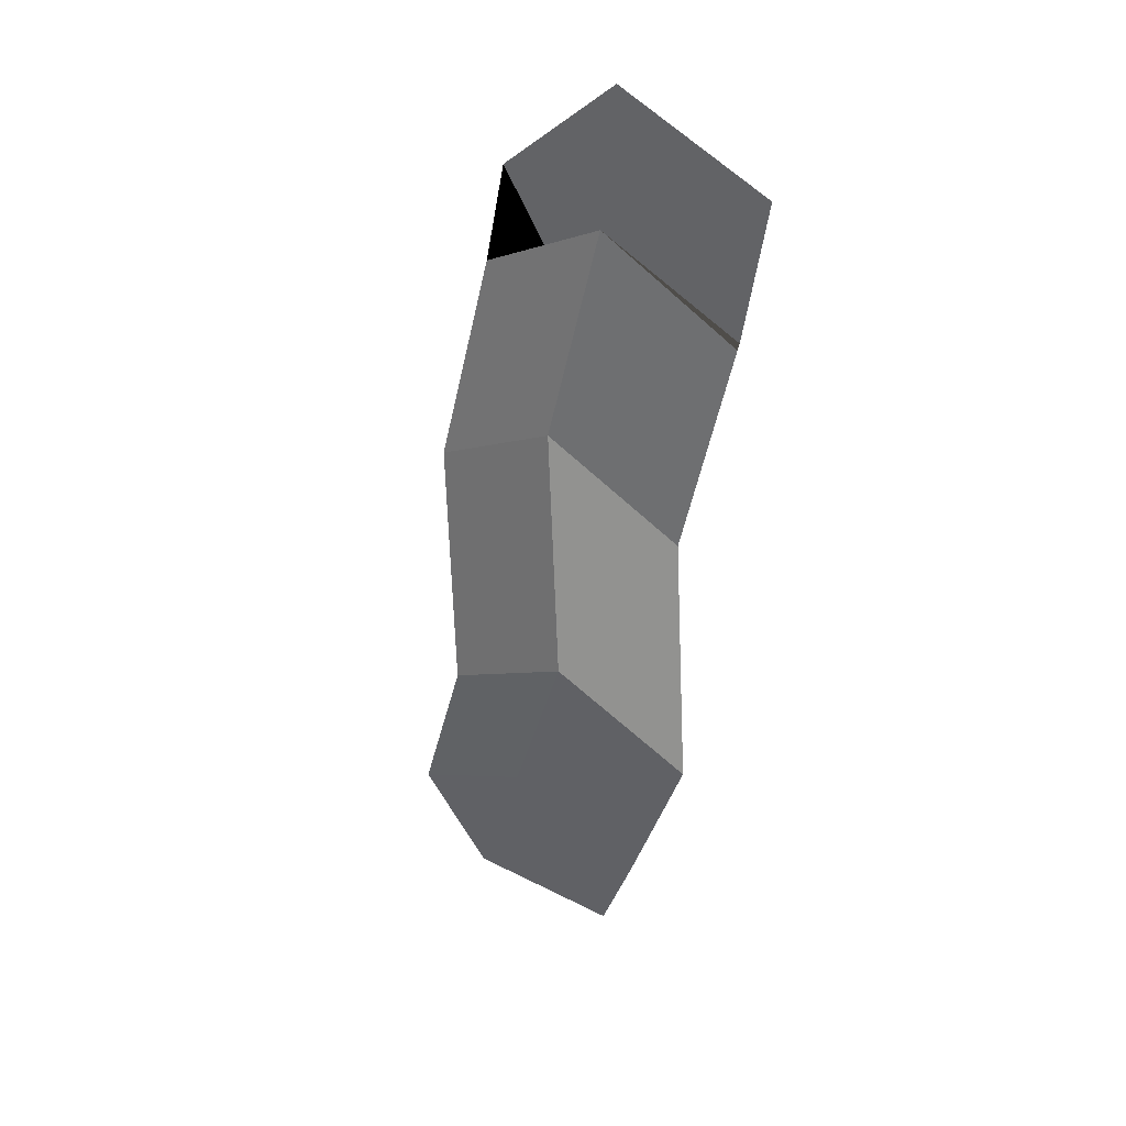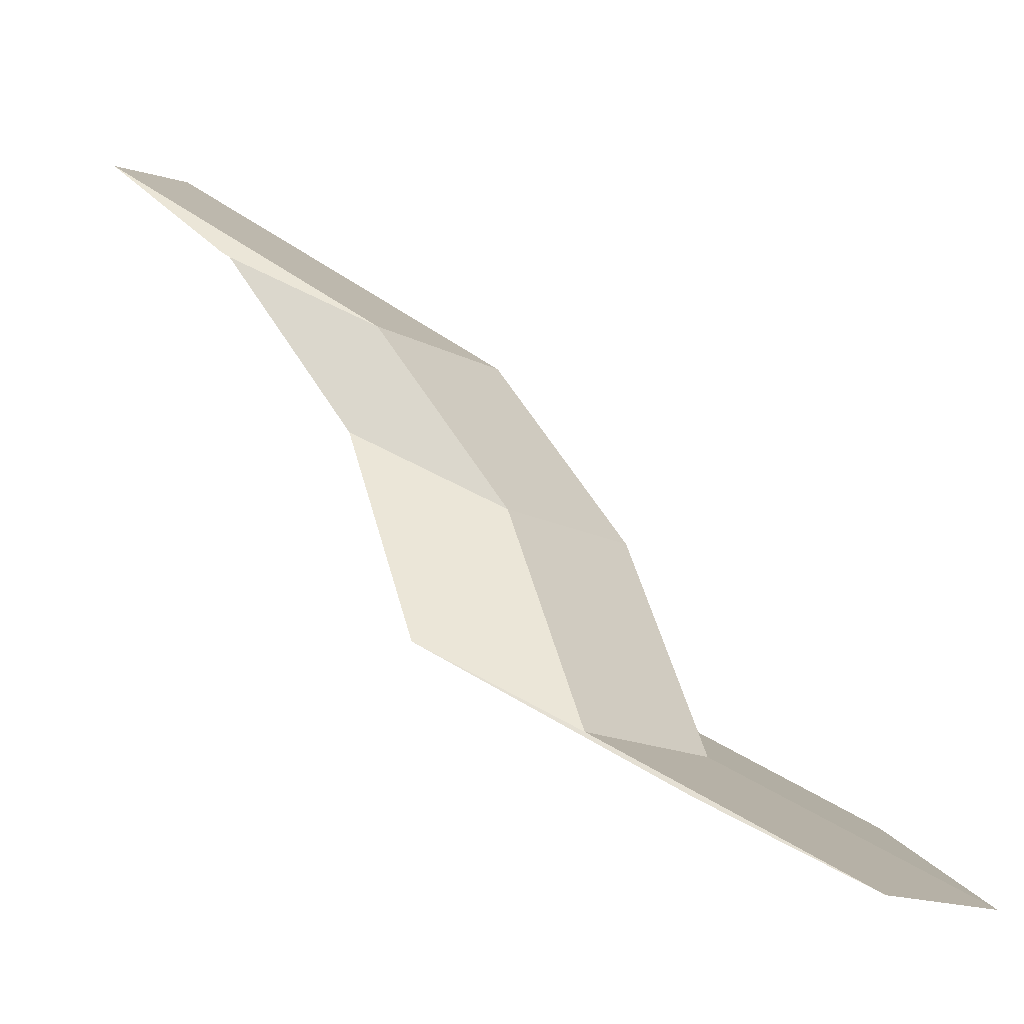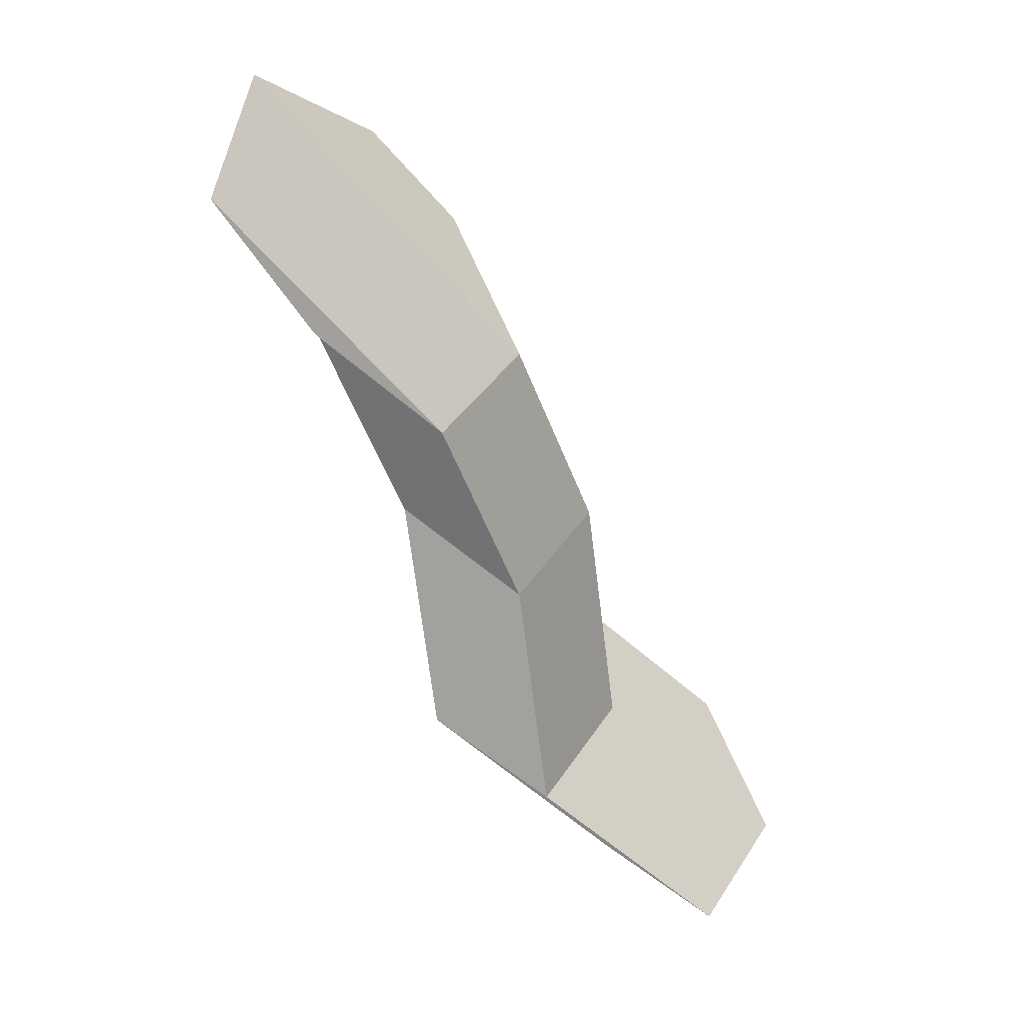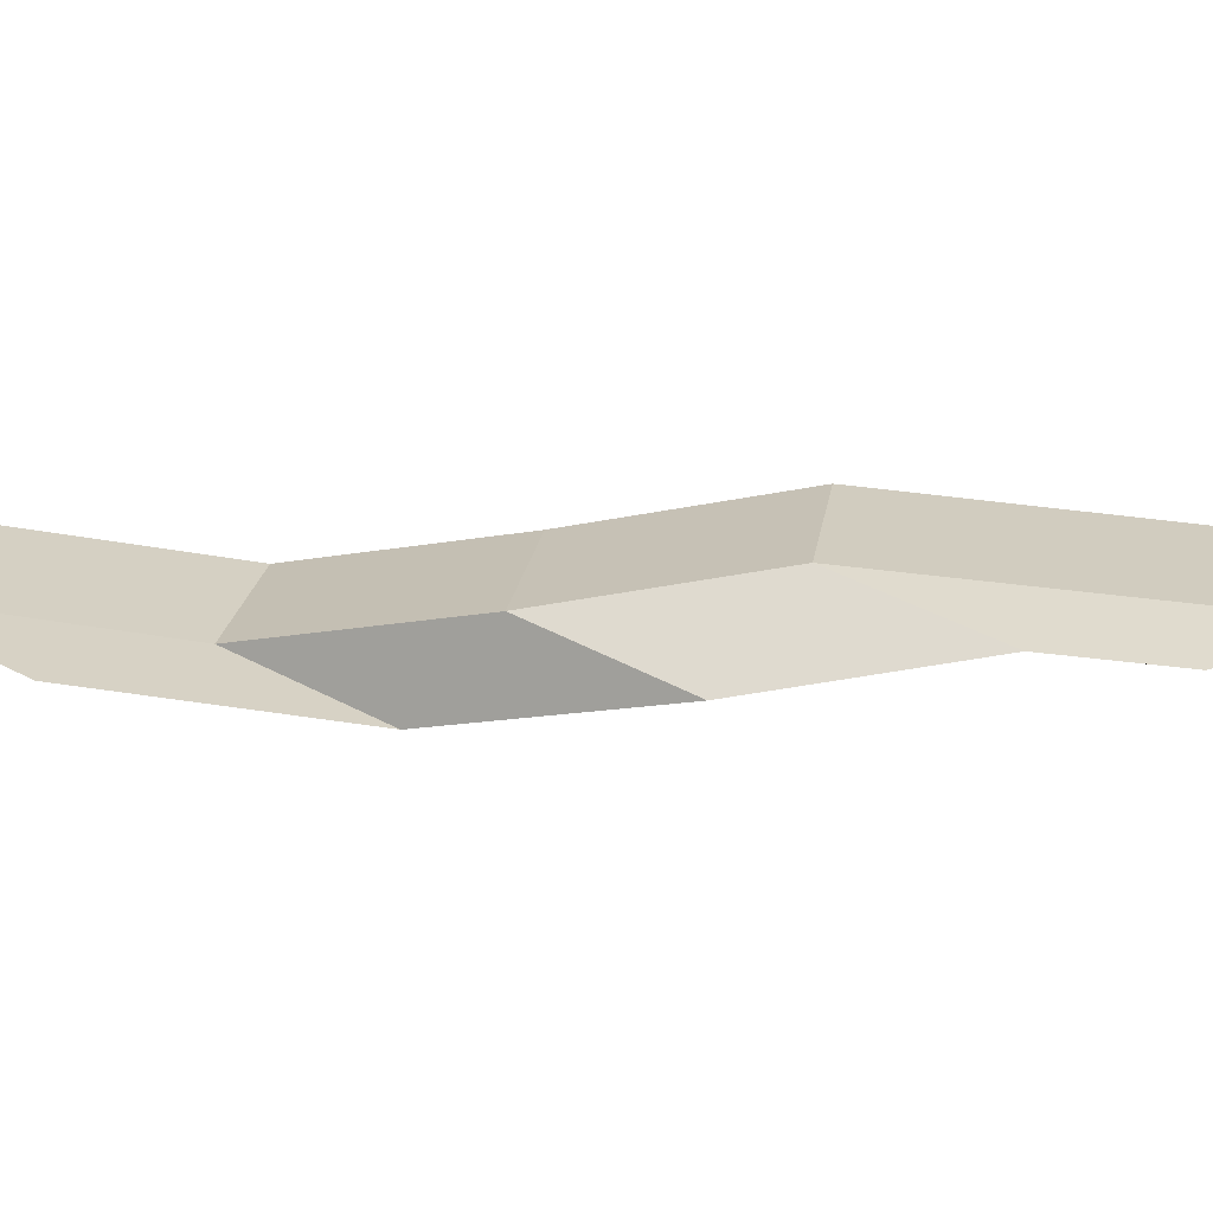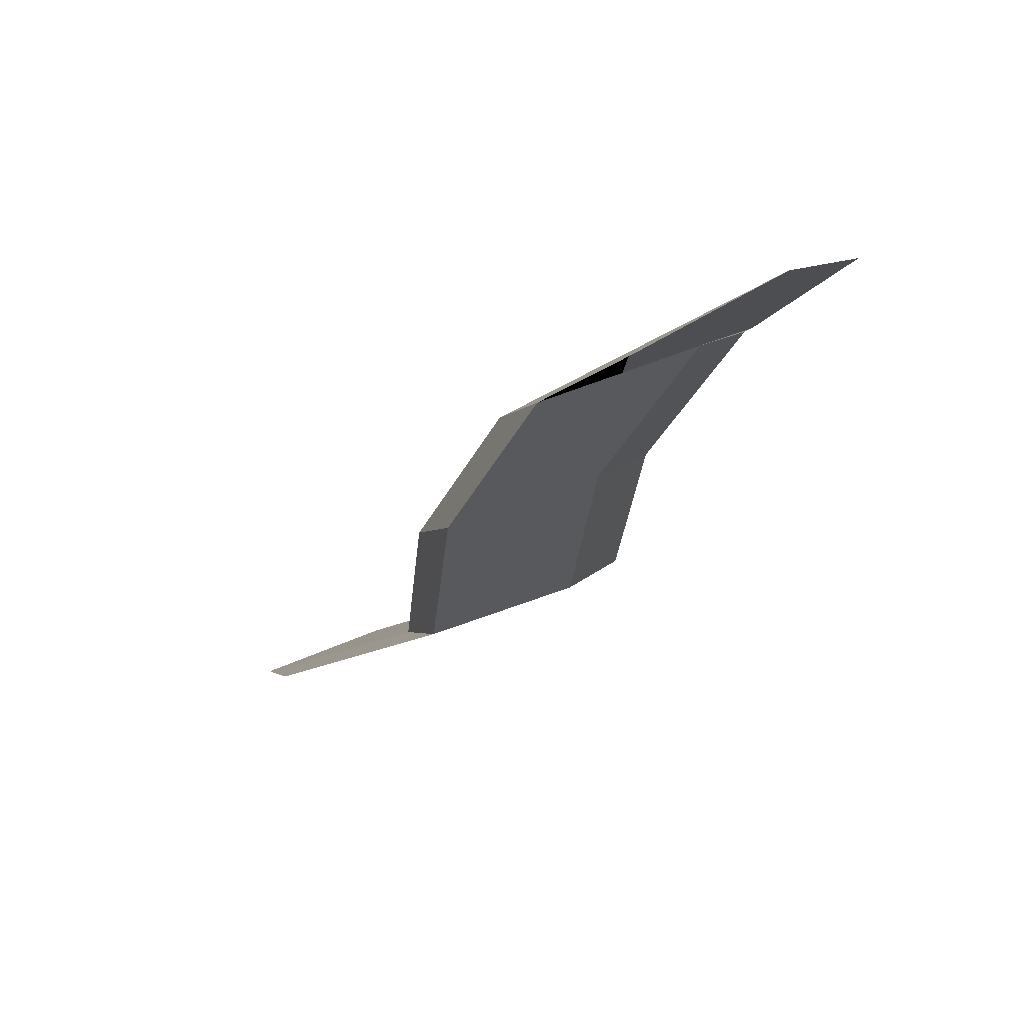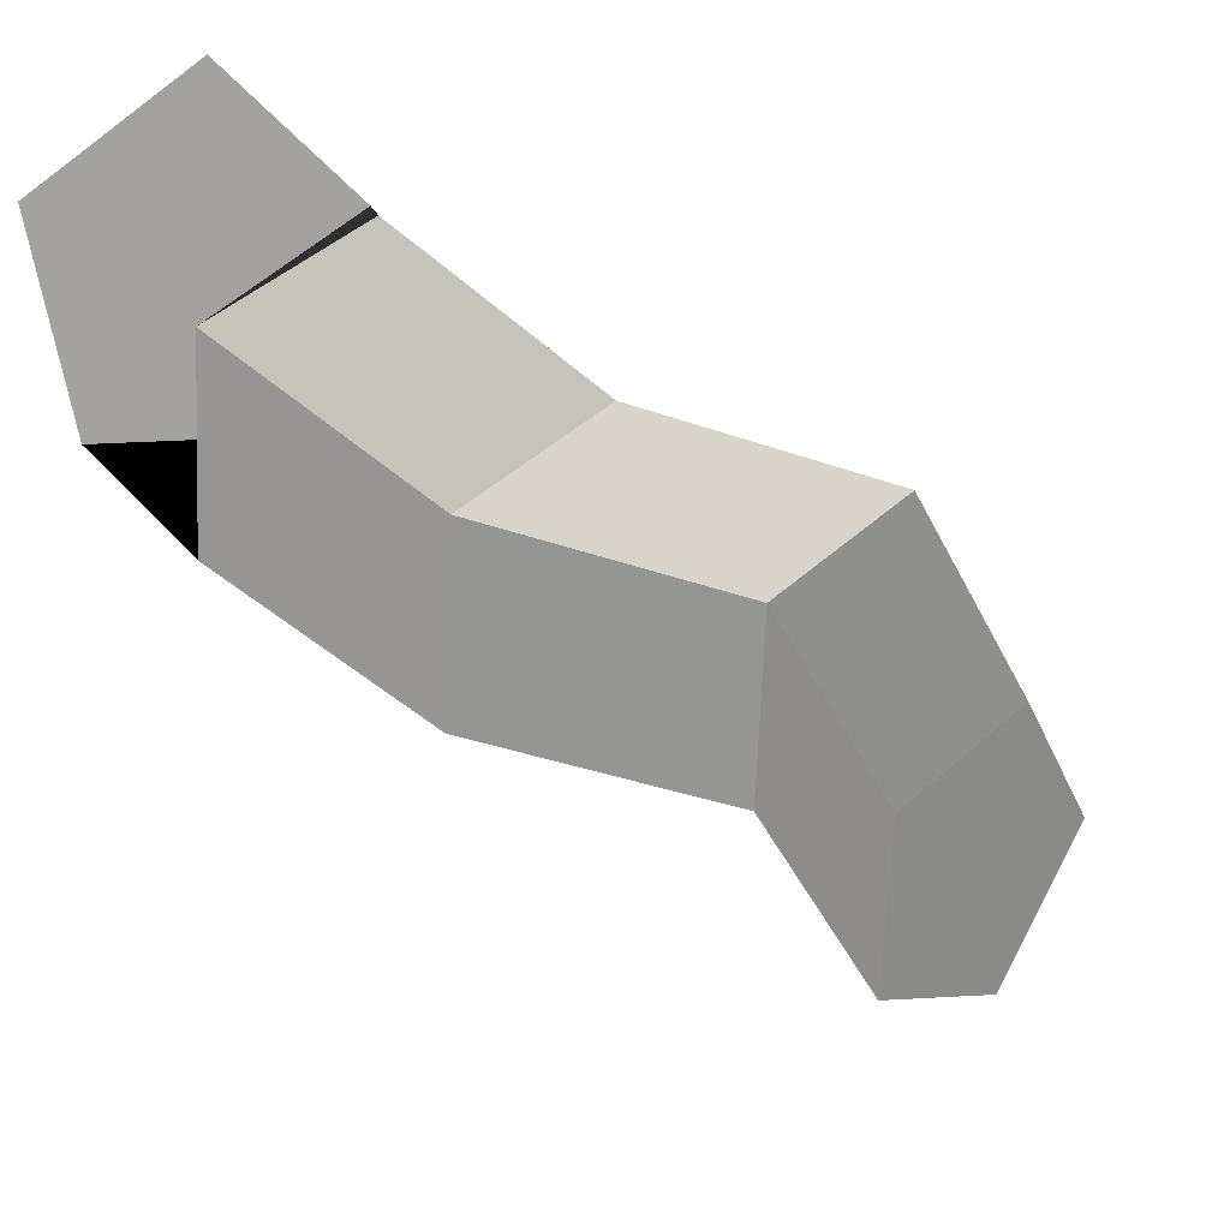
<metadata>
{"format":"obj","ext":"obj","renderer":"f3d","projection":"perspective","resolution":1024,"background":"white","views":[{"elev":15.1,"azim":73.5,"up":"+Z"},{"elev":50.5,"azim":172.3,"up":"+Y"},{"elev":22.1,"azim":166.0,"up":"+Z"},{"elev":-22.6,"azim":-57.7,"up":"+Y"},{"elev":54.5,"azim":12.0,"up":"+Z"},{"elev":-44.1,"azim":70.9,"up":"+Y"}]}
</metadata>
<code>
v 0.9173 -0.6355 2.589
v 0.9093 -0.6437 2.592
v 0.9233 -0.6446 2.605
v 0.9312 -0.6363 2.602
v 0.9093 -0.6437 2.592
v 0.9133 -0.6493 2.601
v 0.9272 -0.6501 2.614
v 0.9233 -0.6446 2.605
v 0.9133 -0.6493 2.601
v 0.9236 -0.6446 2.604
v 0.9375 -0.6454 2.617
v 0.9272 -0.6501 2.614
v 0.9236 -0.6446 2.604
v 0.9261 -0.6361 2.597
v 0.94 -0.6368 2.609
v 0.9375 -0.6454 2.617
v 0.9261 -0.6361 2.597
v 0.9173 -0.6355 2.589
v 0.9312 -0.6363 2.602
v 0.94 -0.6368 2.609
v 0.9261 -0.6361 2.597
v 0.9236 -0.6446 2.604
v 0.9133 -0.6493 2.601
v 0.9093 -0.6437 2.592
v 0.9173 -0.6355 2.589
v 0.9553 -0.6371 2.652
v 0.9508 -0.6456 2.658
v 0.9415 -0.6502 2.653
v 0.9402 -0.6446 2.643
v 0.9487 -0.6365 2.642
v 0.942 -0.6381 2.627
v 0.9395 -0.6467 2.635
v 0.9375 -0.6454 2.617
v 0.94 -0.6368 2.609
v 0.9395 -0.6467 2.635
v 0.9292 -0.6514 2.632
v 0.9272 -0.6501 2.614
v 0.9375 -0.6454 2.617
v 0.9292 -0.6514 2.632
v 0.9253 -0.6458 2.622
v 0.9233 -0.6446 2.605
v 0.9272 -0.6501 2.614
v 0.9253 -0.6458 2.622
v 0.9332 -0.6376 2.619
v 0.9312 -0.6363 2.602
v 0.9233 -0.6446 2.605
v 0.9332 -0.6376 2.619
v 0.942 -0.6381 2.627
v 0.94 -0.6368 2.609
v 0.9312 -0.6363 2.602
v 0.9482 -0.6365 2.641
v 0.9457 -0.645 2.649
v 0.9395 -0.6467 2.635
v 0.942 -0.6381 2.627
v 0.9457 -0.645 2.649
v 0.9354 -0.6498 2.646
v 0.9292 -0.6514 2.632
v 0.9395 -0.6467 2.635
v 0.9354 -0.6498 2.646
v 0.9315 -0.6442 2.636
v 0.9253 -0.6458 2.622
v 0.9292 -0.6514 2.632
v 0.9315 -0.6442 2.636
v 0.9395 -0.636 2.634
v 0.9332 -0.6376 2.619
v 0.9253 -0.6458 2.622
v 0.9395 -0.636 2.634
v 0.9482 -0.6365 2.641
v 0.942 -0.6381 2.627
v 0.9332 -0.6376 2.619
v 0.9487 -0.6365 2.642
v 0.9402 -0.6446 2.643
v 0.9457 -0.645 2.649
v 0.9482 -0.6365 2.641
v 0.9402 -0.6446 2.643
v 0.9415 -0.6502 2.653
v 0.9354 -0.6498 2.646
v 0.9457 -0.645 2.649
v 0.9415 -0.6502 2.653
v 0.9508 -0.6456 2.658
v 0.9315 -0.6442 2.636
v 0.9354 -0.6498 2.646
v 0.9508 -0.6456 2.658
v 0.9553 -0.6371 2.652
v 0.9395 -0.636 2.634
v 0.9315 -0.6442 2.636
v 0.9553 -0.6371 2.652
v 0.9487 -0.6365 2.642
v 0.9482 -0.6365 2.641
v 0.9395 -0.636 2.634
f 1 2 3
f 1 3 4
f 5 6 7
f 5 7 8
f 9 10 11
f 9 11 12
f 13 14 15
f 13 15 16
f 17 18 19
f 17 19 20
f 21 22 23
f 21 23 24
f 21 24 25
f 26 27 28
f 26 28 29
f 26 29 30
f 31 32 33
f 31 33 34
f 35 36 37
f 35 37 38
f 39 40 41
f 39 41 42
f 43 44 45
f 43 45 46
f 47 48 49
f 47 49 50
f 51 52 53
f 51 53 54
f 55 56 57
f 55 57 58
f 59 60 61
f 59 61 62
f 63 64 65
f 63 65 66
f 67 68 69
f 67 69 70
f 71 72 73
f 71 73 74
f 75 76 77
f 75 77 78
f 79 80 81
f 79 81 82
f 83 84 85
f 83 85 86
f 87 88 89
f 87 89 90

</code>
